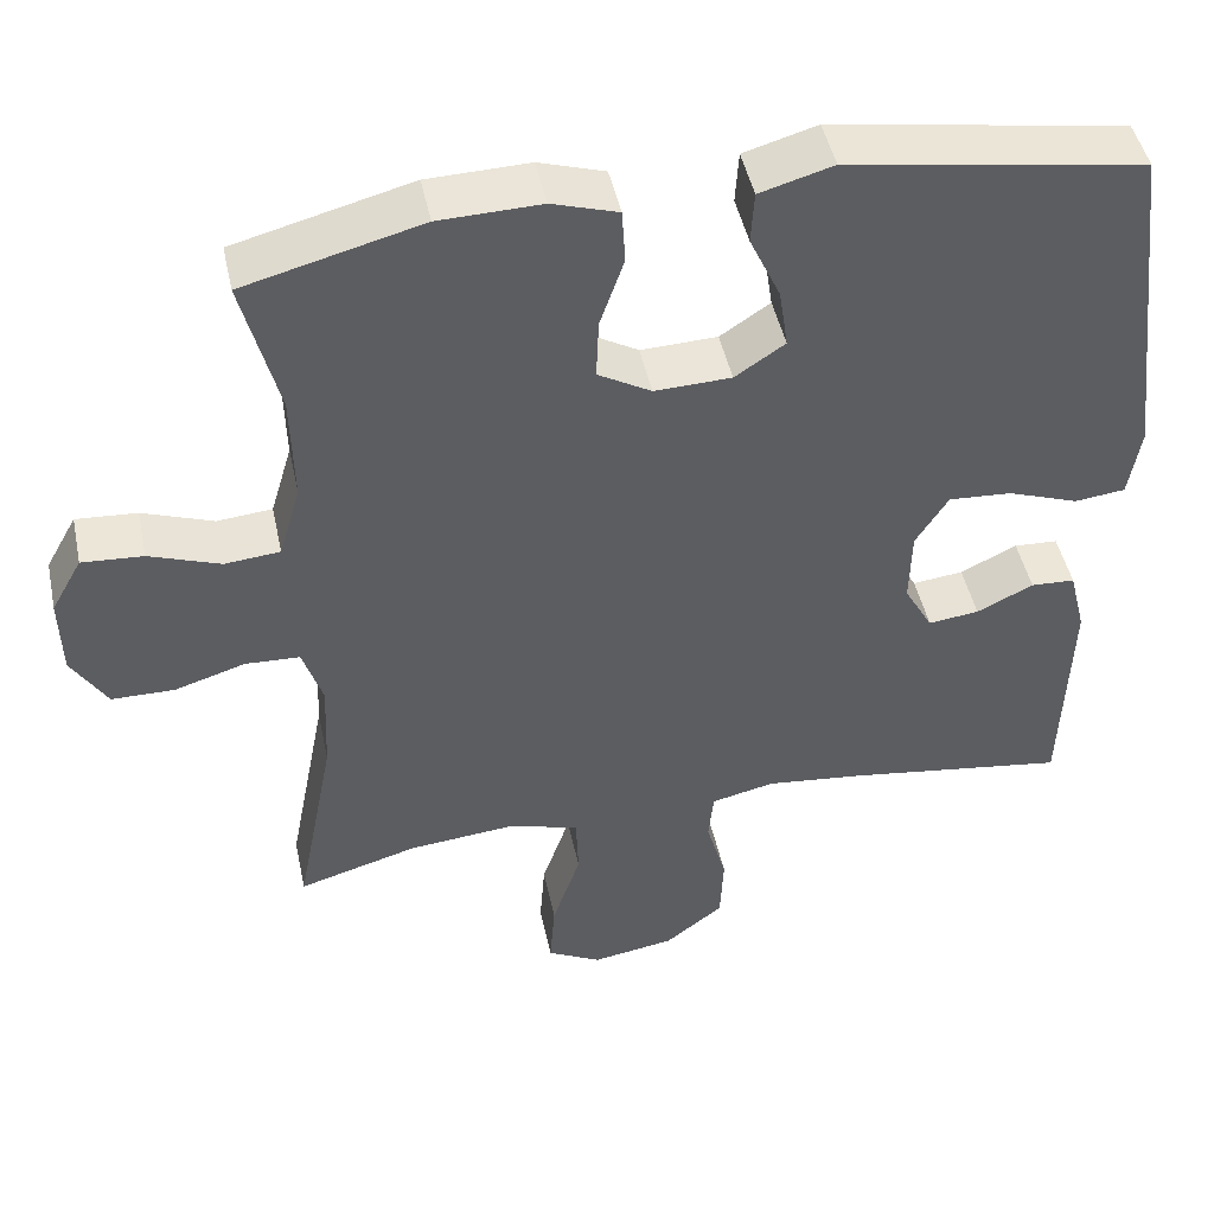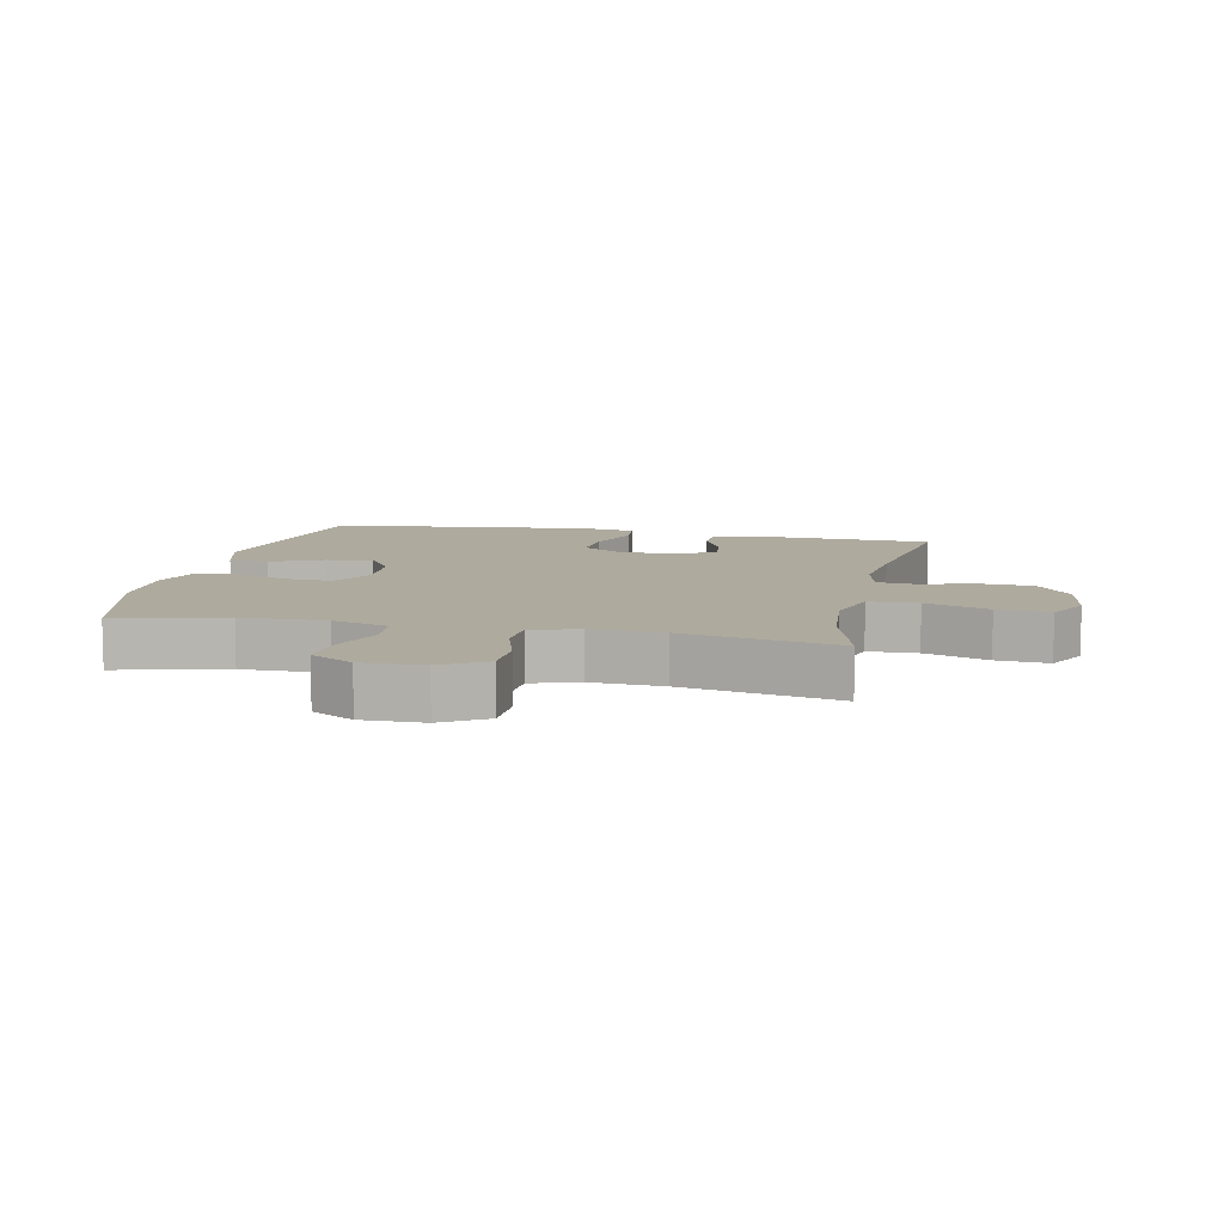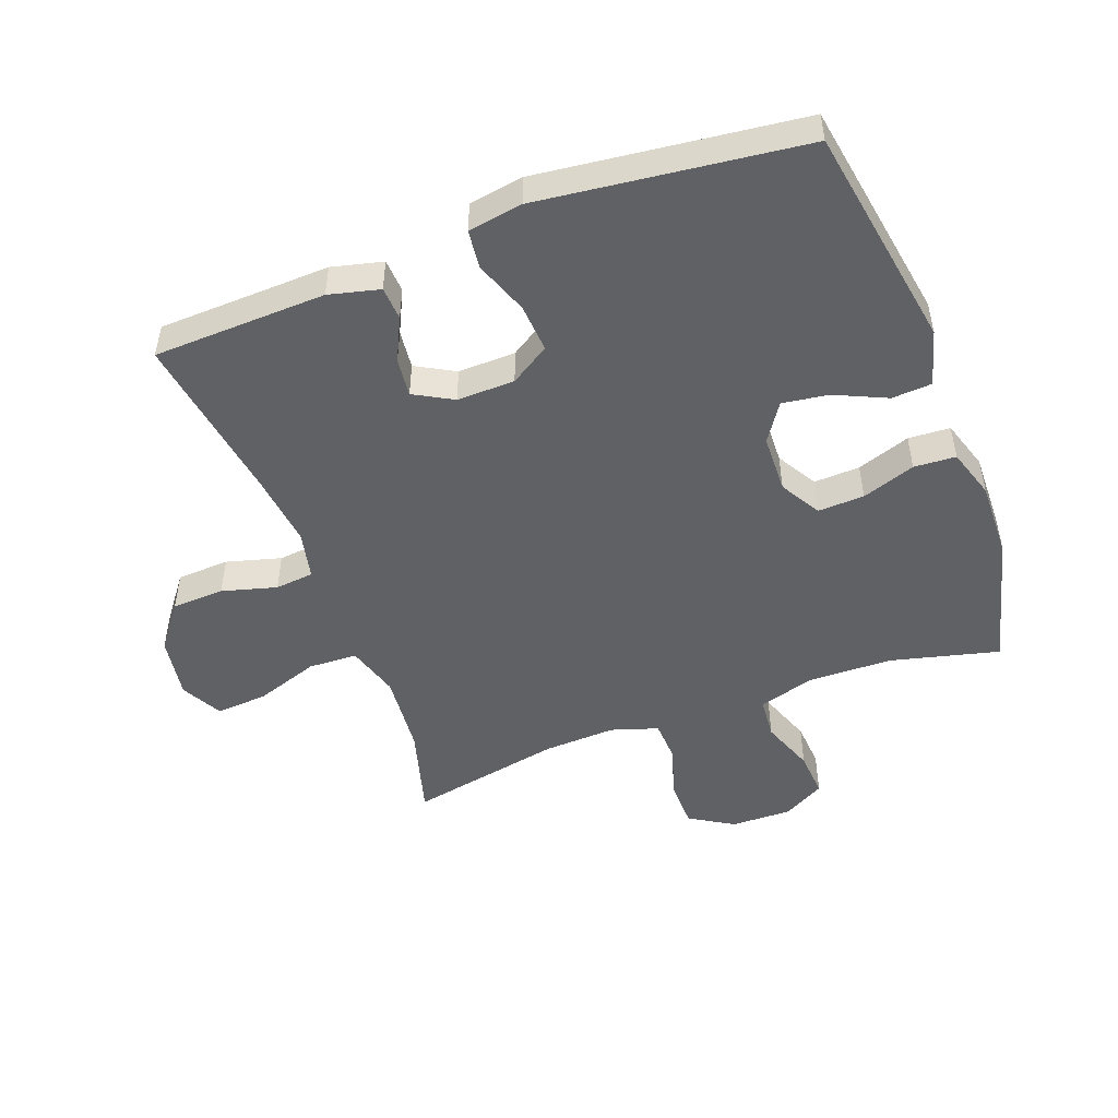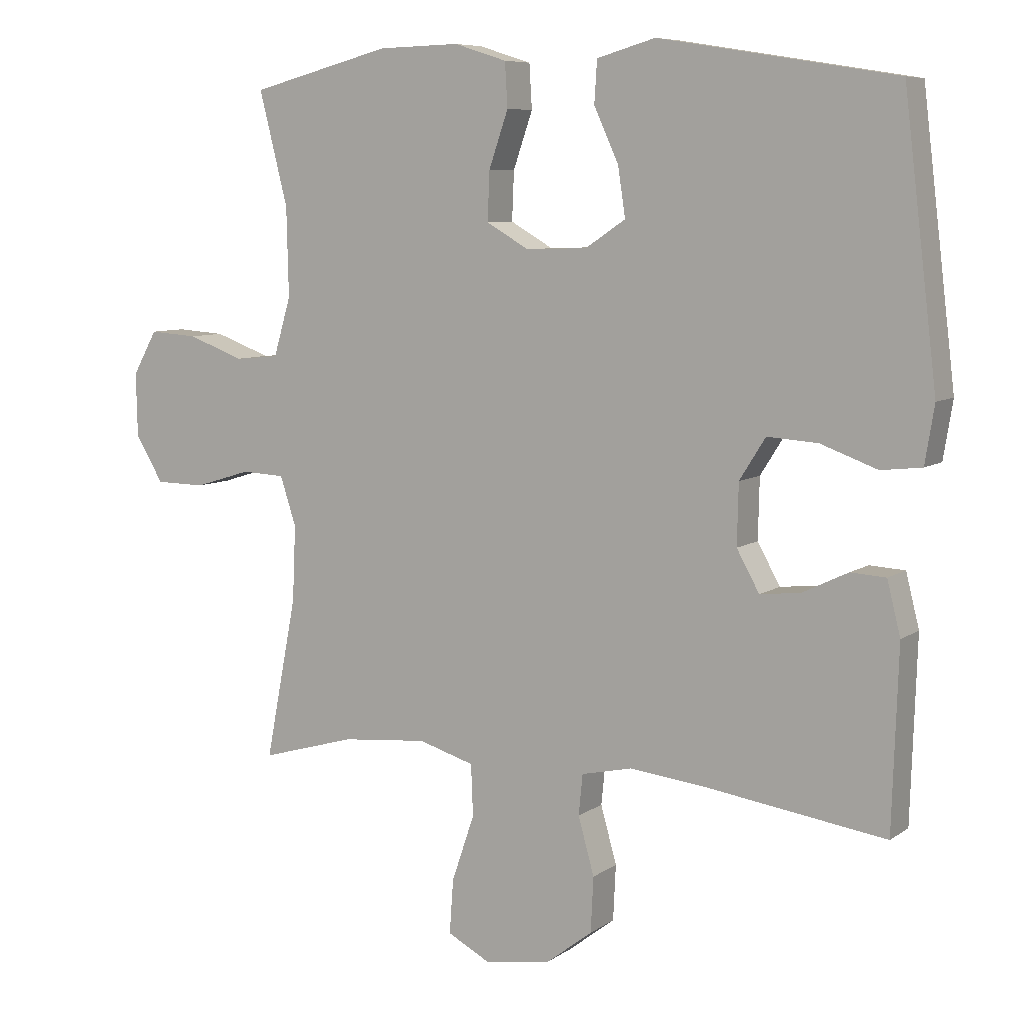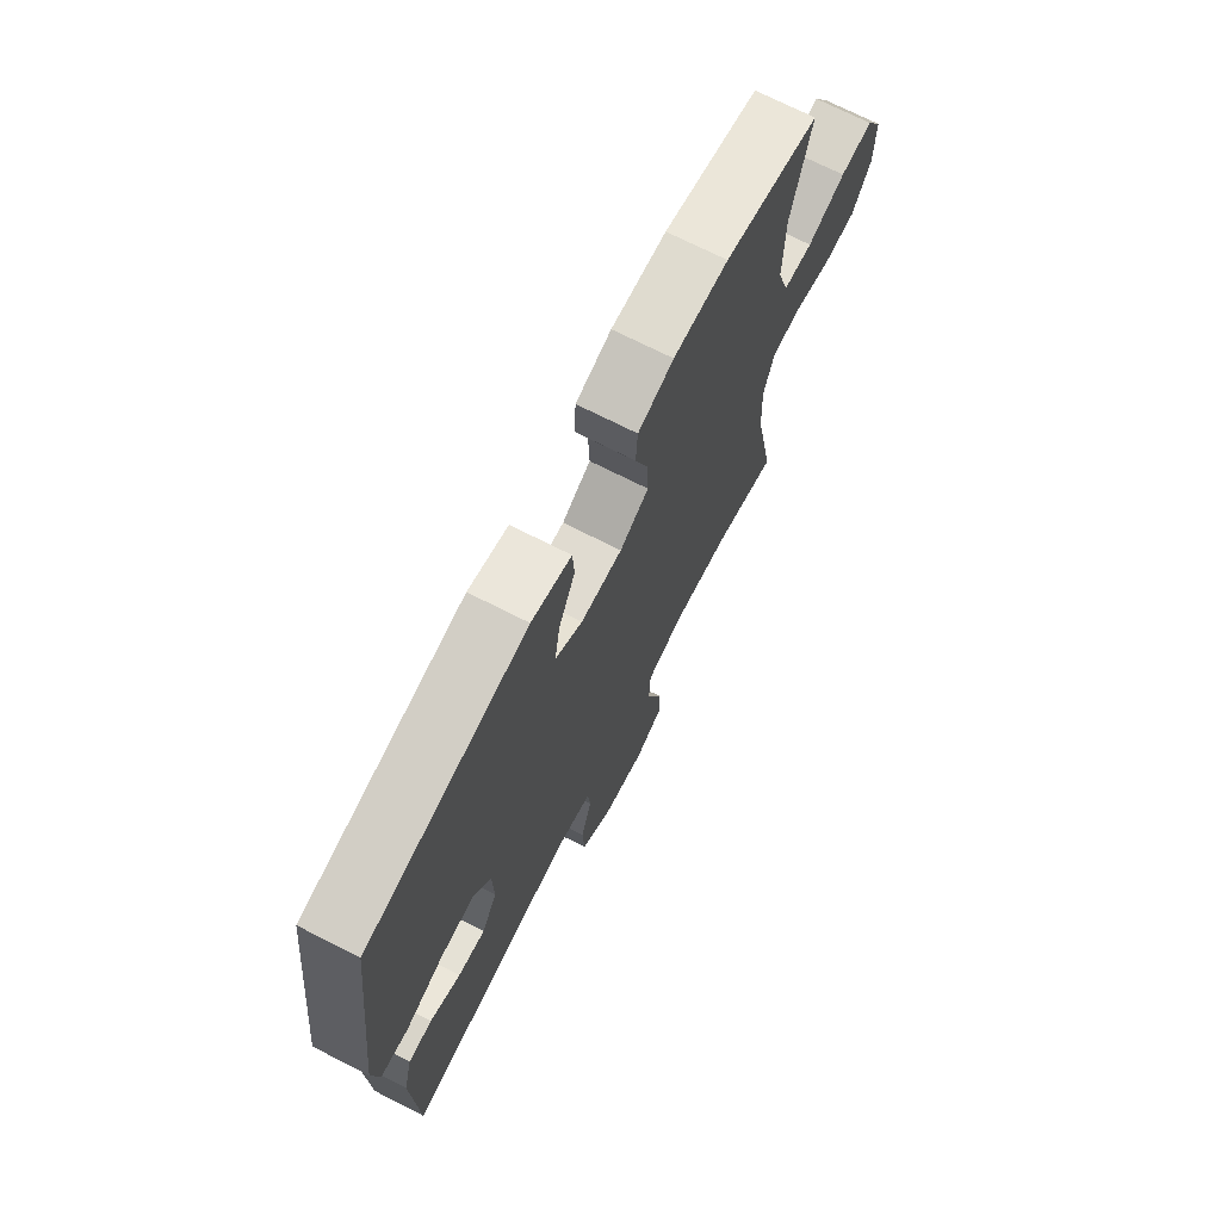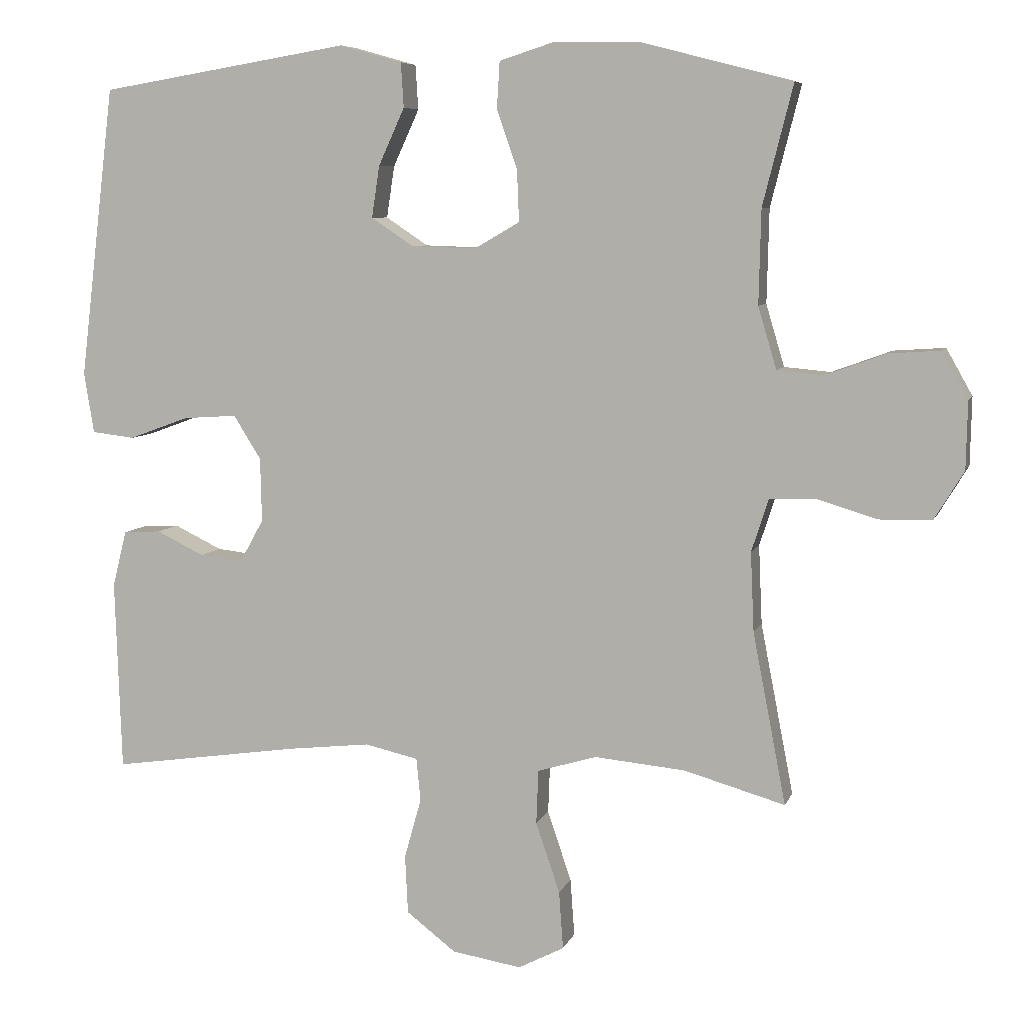
<metadata>
{"format":"obj","ext":"obj","renderer":"f3d","projection":"perspective","resolution":1024,"background":"white","views":[{"elev":46.7,"azim":168.0,"up":"+Z"},{"elev":9.2,"azim":102.3,"up":"+Y"},{"elev":-49.1,"azim":-69.4,"up":"+Y"},{"elev":7.6,"azim":-150.6,"up":"+Z"},{"elev":71.8,"azim":-63.1,"up":"+Z"},{"elev":7.0,"azim":14.9,"up":"+Z"}]}
</metadata>
<code>
v -0.5 0.07 -0.5
v -0.509 0.07 -0.228
v -0.489 0.07 -0.148
v -0.436 0.07 -0.145
v -0.368 0.07 -0.178
v -0.307 0.07 -0.185
v -0.273 0.07 -0.124
v -0.275 0.07 -0.033
v -0.314 0.07 0.029
v -0.39 0.07 0.024
v -0.475 0.07 -0.007
v -0.536 0.07 0
v -0.55 0.07 0.086
v -0.5 0.07 0.5
v -0.145 0.07 0.558
v -0.057 0.07 0.533
v -0.053 0.07 0.47
v -0.09 0.07 0.389
v -0.101 0.07 0.316
v -0.041 0.07 0.276
v 0.051 0.07 0.273
v 0.115 0.07 0.31
v 0.112 0.07 0.383
v 0.083 0.07 0.467
v 0.087 0.07 0.533
v 0.166 0.07 0.558
v 0.288 0.07 0.555
v 0.5 0.07 0.5
v 0.457 0.07 0.33
v 0.454 0.07 0.197
v 0.48 0.07 0.109
v 0.546 0.07 0.103
v 0.631 0.07 0.134
v 0.704 0.07 0.139
v 0.741 0.07 0.073
v 0.739 0.07 -0.023
v 0.697 0.07 -0.092
v 0.622 0.07 -0.093
v 0.537 0.07 -0.067
v 0.472 0.07 -0.07
v 0.448 0.07 -0.144
v 0.453 0.07 -0.257
v 0.5 0.07 -0.5
v 0.357 0.07 -0.459
v 0.228 0.07 -0.447
v 0.144 0.07 -0.472
v 0.141 0.07 -0.549
v 0.175 0.07 -0.649
v 0.181 0.07 -0.731
v 0.116 0.07 -0.765
v 0.017 0.07 -0.749
v -0.053 0.07 -0.695
v -0.057 0.07 -0.612
v -0.033 0.07 -0.526
v -0.039 0.07 -0.465
v -0.115 0.07 -0.448
v -0.232 0.07 -0.461
v -0.5 0 -0.5
v -0.509 0 -0.228
v -0.489 0 -0.148
v -0.436 0 -0.145
v -0.368 0 -0.178
v -0.307 0 -0.185
v -0.273 0 -0.124
v -0.275 0 -0.033
v -0.314 0 0.029
v -0.39 0 0.024
v -0.475 0 -0.007
v -0.536 0 0
v -0.55 0 0.086
v -0.5 0 0.5
v -0.145 0 0.558
v -0.057 0 0.533
v -0.053 0 0.47
v -0.09 0 0.389
v -0.101 0 0.316
v -0.041 0 0.276
v 0.051 0 0.273
v 0.115 0 0.31
v 0.112 0 0.383
v 0.083 0 0.467
v 0.087 0 0.533
v 0.166 0 0.558
v 0.288 0 0.555
v 0.5 0 0.5
v 0.457 0 0.33
v 0.454 0 0.197
v 0.48 0 0.109
v 0.546 0 0.103
v 0.631 0 0.134
v 0.704 0 0.139
v 0.741 0 0.073
v 0.739 0 -0.023
v 0.697 0 -0.092
v 0.622 0 -0.093
v 0.537 0 -0.067
v 0.472 0 -0.07
v 0.448 0 -0.144
v 0.453 0 -0.257
v 0.5 0 -0.5
v 0.357 0 -0.459
v 0.228 0 -0.447
v 0.144 0 -0.472
v 0.141 0 -0.549
v 0.175 0 -0.649
v 0.181 0 -0.731
v 0.116 0 -0.765
v 0.017 0 -0.749
v -0.053 0 -0.695
v -0.057 0 -0.612
v -0.033 0 -0.526
v -0.039 0 -0.465
v -0.115 0 -0.448
v -0.232 0 -0.461
f 51 52 53 54
f 51 54 55
f 50 51 55
f 47 48 49 50
f 46 47 50 55
f 45 46 55 56
f 42 43 44
f 41 42 44 45
f 40 41 45 56
f 36 37 38 39
f 36 39 40
f 35 36 40
f 32 33 34 35
f 31 32 35 40
f 30 31 40 56
f 26 27 28 29
f 23 24 25 26
f 22 23 26 29
f 21 22 29 30
f 15 16 17 18
f 15 18 19
f 14 15 19
f 13 14 19 20
f 10 11 12 13
f 9 10 13 20
f 2 3 4 5
f 57 1 2 5
f 57 5 6
f 56 57 6 7
f 30 56 7 8
f 20 21 30
f 8 9 20 30
f 111 110 109 108
f 112 111 108
f 112 108 107
f 107 106 105 104
f 112 107 104 103
f 113 112 103 102
f 101 100 99
f 102 101 99 98
f 113 102 98 97
f 96 95 94 93
f 97 96 93
f 97 93 92
f 92 91 90 89
f 97 92 89 88
f 113 97 88 87
f 86 85 84 83
f 83 82 81 80
f 86 83 80 79
f 87 86 79 78
f 75 74 73 72
f 76 75 72
f 76 72 71
f 77 76 71 70
f 70 69 68 67
f 77 70 67 66
f 62 61 60 59
f 62 59 58 114
f 63 62 114
f 64 63 114 113
f 65 64 113 87
f 87 78 77
f 87 77 66 65
f 1 58 59 2
f 2 59 60 3
f 3 60 61 4
f 4 61 62 5
f 5 62 63 6
f 6 63 64 7
f 7 64 65 8
f 8 65 66 9
f 9 66 67 10
f 10 67 68 11
f 11 68 69 12
f 12 69 70 13
f 13 70 71 14
f 14 71 72 15
f 15 72 73 16
f 16 73 74 17
f 17 74 75 18
f 18 75 76 19
f 19 76 77 20
f 20 77 78 21
f 21 78 79 22
f 22 79 80 23
f 23 80 81 24
f 24 81 82 25
f 25 82 83 26
f 26 83 84 27
f 27 84 85 28
f 28 85 86 29
f 29 86 87 30
f 30 87 88 31
f 31 88 89 32
f 32 89 90 33
f 33 90 91 34
f 34 91 92 35
f 35 92 93 36
f 36 93 94 37
f 37 94 95 38
f 38 95 96 39
f 39 96 97 40
f 40 97 98 41
f 41 98 99 42
f 42 99 100 43
f 43 100 101 44
f 44 101 102 45
f 45 102 103 46
f 46 103 104 47
f 47 104 105 48
f 48 105 106 49
f 49 106 107 50
f 50 107 108 51
f 51 108 109 52
f 52 109 110 53
f 53 110 111 54
f 54 111 112 55
f 55 112 113 56
f 56 113 114 57
f 57 114 58 1

</code>
